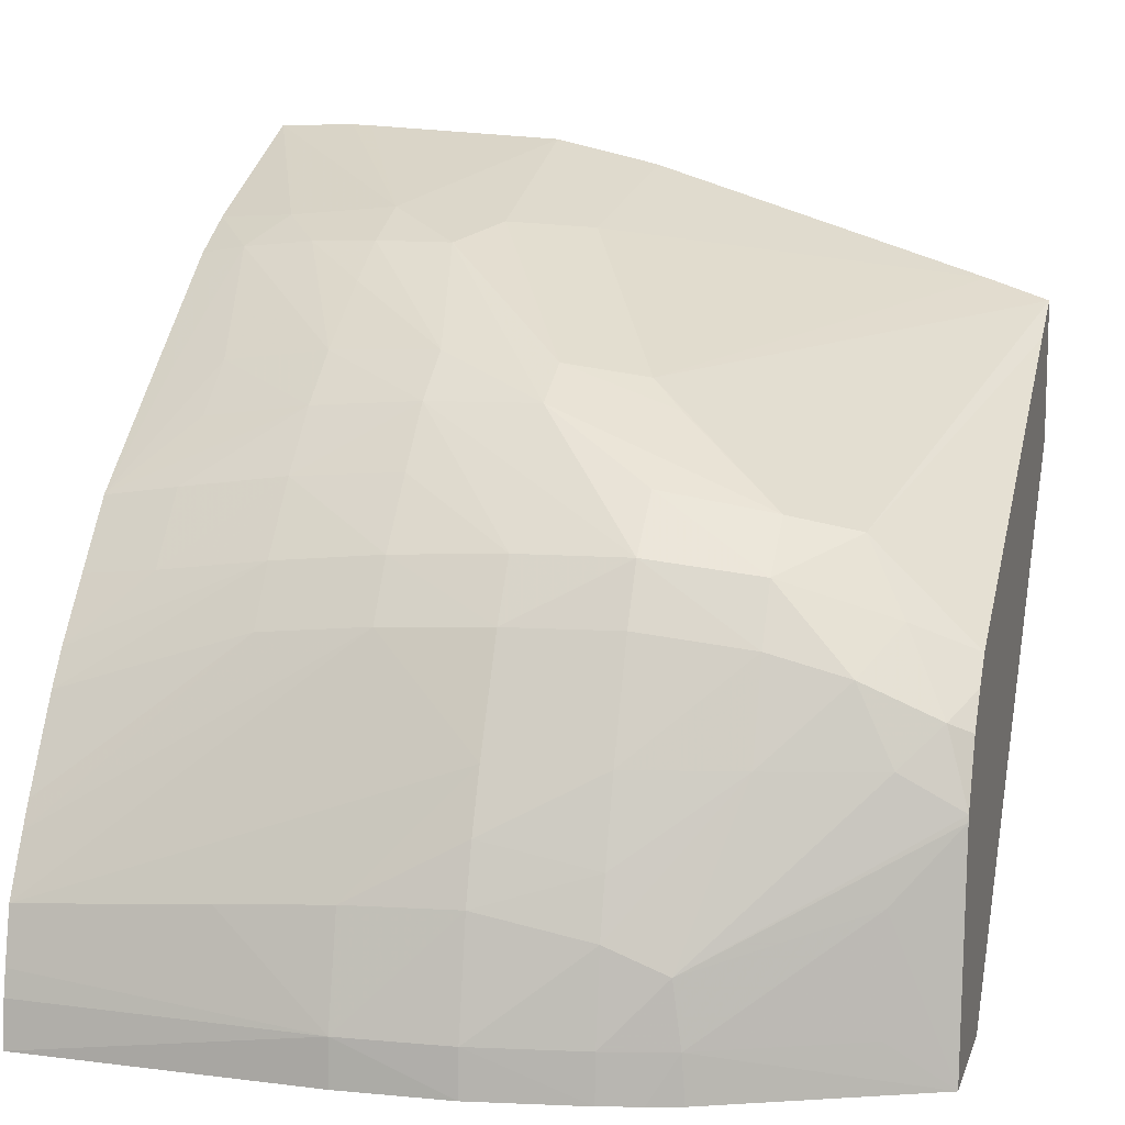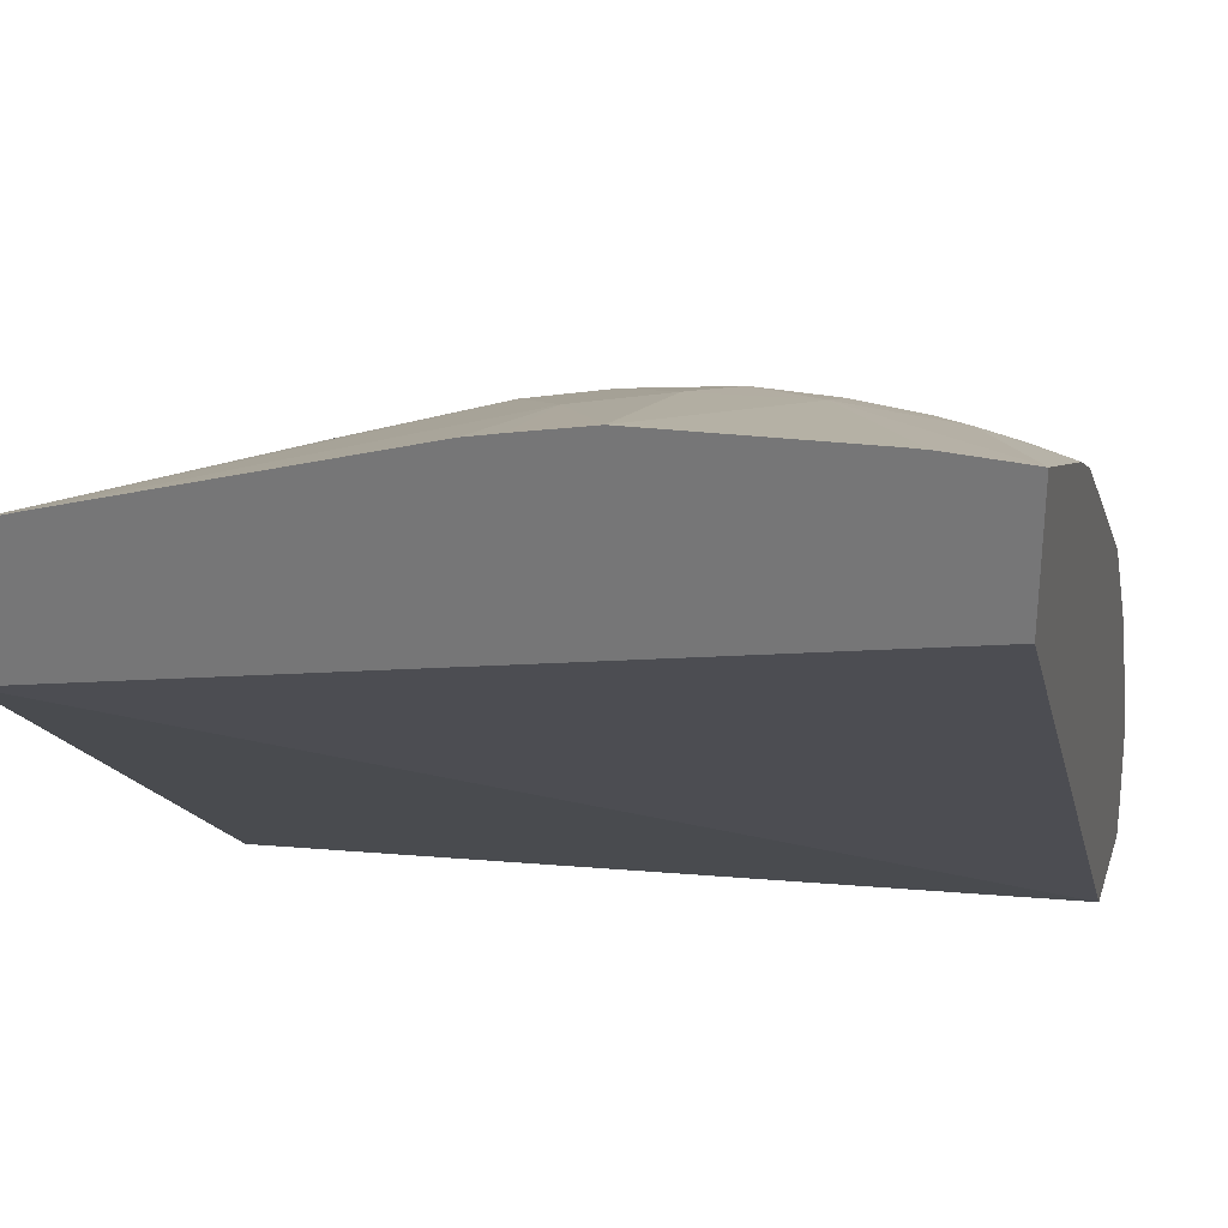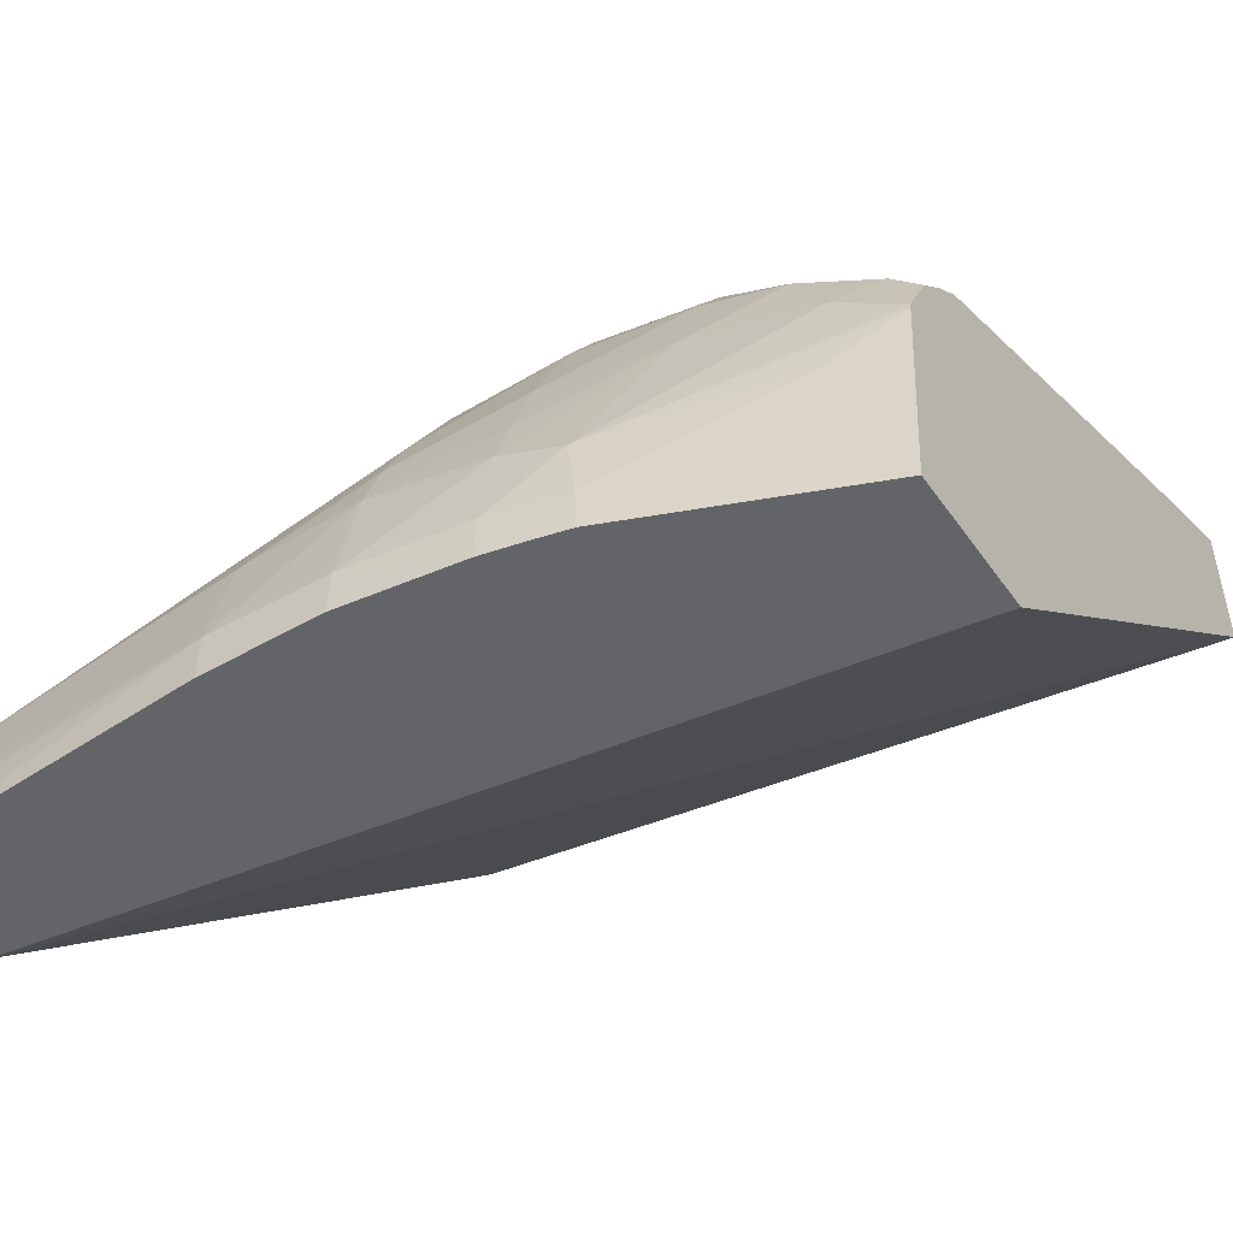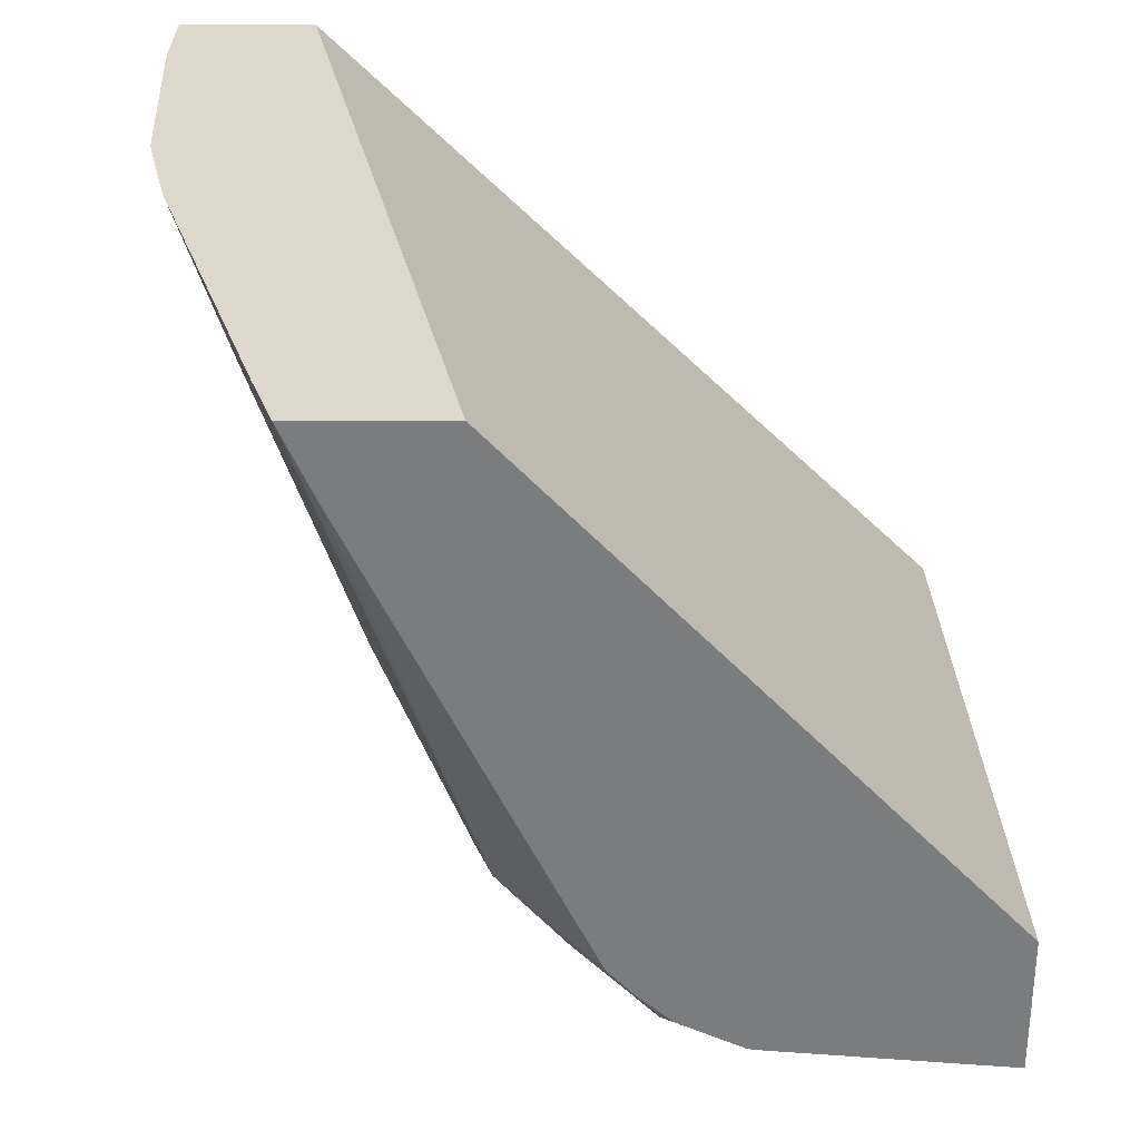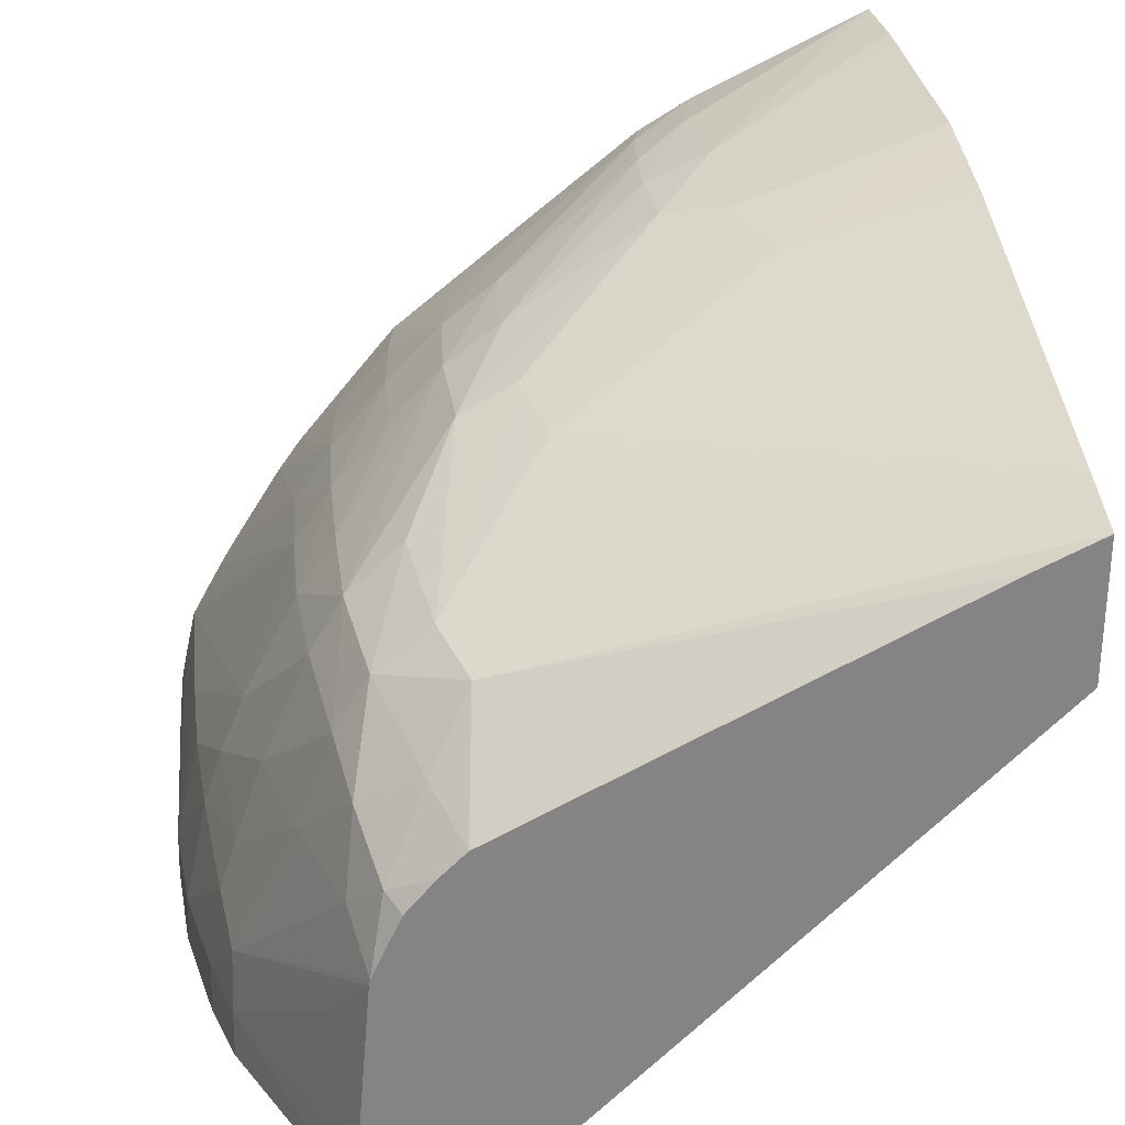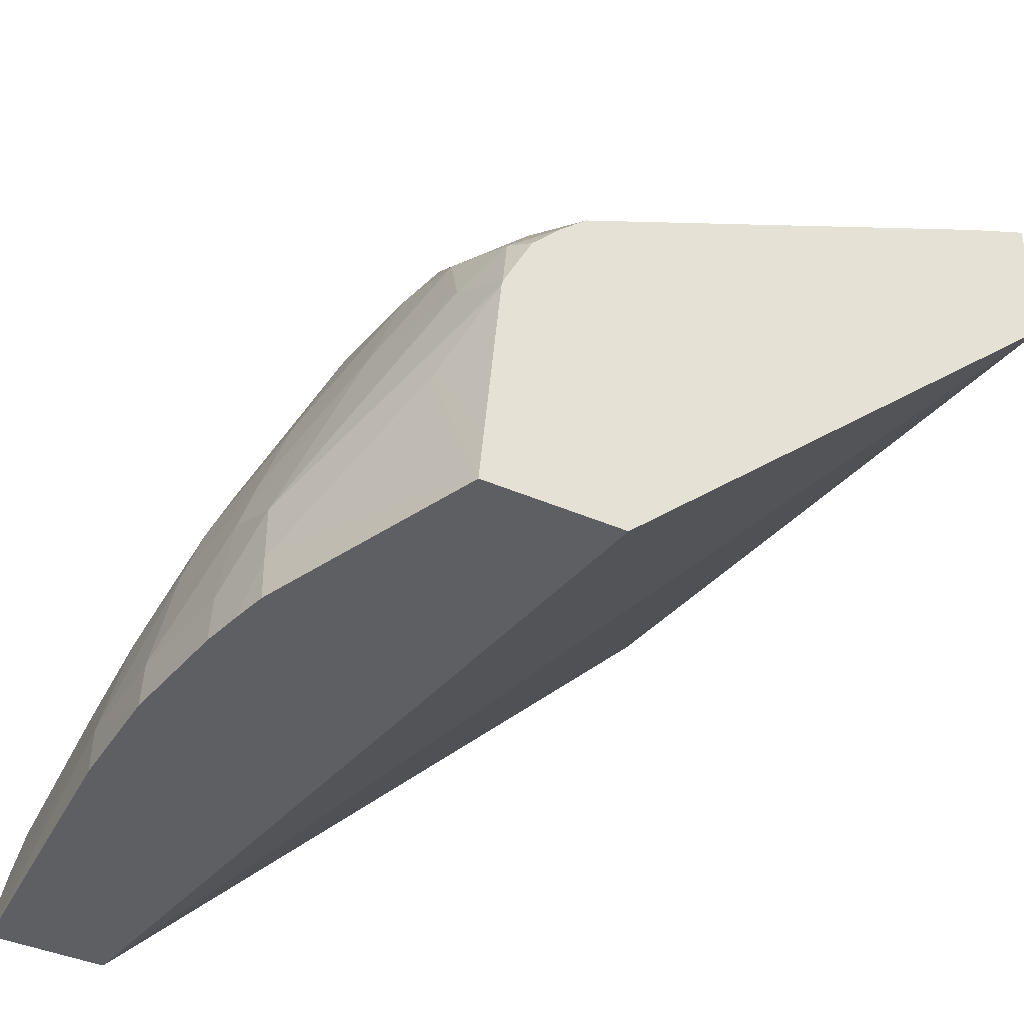
<metadata>
{"format":"obj","ext":"obj","renderer":"f3d","projection":"perspective","resolution":1024,"background":"white","views":[{"elev":11.3,"azim":-165.2,"up":"+Y"},{"elev":29.8,"azim":16.4,"up":"+Y"},{"elev":-51.2,"azim":-146.1,"up":"+Y"},{"elev":31.3,"azim":-89.9,"up":"+Z"},{"elev":29.0,"azim":-98.8,"up":"+Y"},{"elev":-41.5,"azim":-117.7,"up":"+Y"}]}
</metadata>
<code>
v 0.002114 0.06897 -0.008082
v 0.002924 0.06895 -0.008082
v 0.0007043 0.06808 -0.01057
v 0.00186 0.06896 -0.008082
v 0.003098 0.06895 -0.008082
v 0.002056 0.06796 -0.01066
v 0.0007043 0.06772 -0.01138
v -0.0002674 0.06772 -0.01138
v -0.0007243 0.06793 -0.01066
v -0.0007053 0.06881 -0.008082
v 0.003098 0.06727 -0.008082
v 0.003098 0.06789 -0.01035
v 0.001548 0.06769 -0.01131
v 0.002488 0.0676 -0.01118
v 0.0007043 0.0673 -0.01209
v -0.0007053 0.06666 -0.01329
v -0.002114 0.06619 -0.01401
v -0.002114 0.06656 -0.01331
v -0.001782 0.06784 -0.01025
v -0.00162 0.0686 -0.008082
v 0.003098 0.05933 -0.01586
v -0.007116 0.0651 -0.008082
v 0.003098 0.06749 -0.01103
v 0.0007043 0.0666 -0.01315
v 0.003098 0.06695 -0.01172
v 0.002843 0.06627 -0.0127
v 0.002114 0.0664 -0.01287
v -0.0007053 0.06617 -0.014
v -0.003525 0.06479 -0.01545
v -0.003525 0.06541 -0.01475
v -0.004934 0.06517 -0.01459
v -0.003583 0.06608 -0.0135
v -0.003152 0.0664 -0.0131
v -0.002047 0.0685 -0.008082
v -0.00633 0.06713 -0.008082
v 0.003098 0.05933 -0.01734
v -0.007116 0.05933 -0.01414
v -0.007116 0.06687 -0.008082
v 0.0007043 0.06605 -0.01385
v 0.003098 0.06644 -0.01238
v 0.003098 0.06498 -0.01421
v 0.002114 0.06583 -0.01357
v 0.0007043 0.06534 -0.01455
v -0.0007053 0.06546 -0.01466
v -0.002114 0.06476 -0.01542
v -0.003525 0.06409 -0.01586
v -0.004934 0.06392 -0.01572
v -0.004934 0.06462 -0.0153
v -0.002114 0.06406 -0.0159
v -0.005795 0.06497 -0.01432
v 0.003098 0.05992 -0.01728
v -0.0007053 0.05933 -0.01749
v -0.0007053 0.05992 -0.01748
v 0.0007043 0.05992 -0.0174
v -0.007116 0.05933 -0.01584
v -0.007116 0.06649 -0.008923
v 0.003098 0.06497 -0.01422
v 0.002114 0.06513 -0.01438
v 0.0007043 0.06451 -0.01526
v -0.0007053 0.06467 -0.01536
v 0.002114 0.0643 -0.01509
v -0.003525 0.06274 -0.01644
v -0.002114 0.06274 -0.01657
v -0.004934 0.06274 -0.01615
v -0.005898 0.06364 -0.0156
v -0.006317 0.06413 -0.01485
v -0.0007053 0.06396 -0.01583
v -0.007116 0.06377 -0.01453
v 0.003098 0.06024 -0.01722
v -0.002114 0.05933 -0.01744
v -0.0007053 0.06126 -0.01715
v 0.0007043 0.06114 -0.01713
v -0.002114 0.05992 -0.01741
v -0.002114 0.06131 -0.01712
v -0.007116 0.05992 -0.01579
v -0.006344 0.06133 -0.01601
v -0.006344 0.05992 -0.01613
v -0.004388 0.05992 -0.01698
v -0.004433 0.05933 -0.01699
v 0.003098 0.06417 -0.0149
v 0.0007043 0.0638 -0.01573
v 0.003098 0.06344 -0.0155
v 0.003098 0.06302 -0.01581
v -0.002114 0.06201 -0.01689
v -0.003525 0.06173 -0.01679
v 0.003098 0.06093 -0.01706
v -0.003525 0.06102 -0.01701
v -0.004273 0.0607 -0.01693
v -0.006358 0.06273 -0.01575
v -0.006838 0.06319 -0.01538
v 0.003098 0.06163 -0.01667
v -0.007116 0.06346 -0.01486
v -0.003525 0.05933 -0.01722
v -0.003525 0.05992 -0.01718
v -0.007116 0.0622 -0.01559
v -0.004028 0.05933 -0.01709
v 0.003098 0.06195 -0.01649
v -0.007116 0.06228 -0.01558
v -0.007116 0.06305 -0.01522
f 53 72 69
f 53 69 54
f 81 83 97
f 81 97 91
f 53 74 71
f 55 75 76
f 17 28 29
f 17 29 30
f 55 78 79
f 57 80 61
f 19 33 35
f 19 35 34
f 59 61 82
f 59 82 83
f 43 61 59
f 44 60 45
f 61 80 82
f 62 63 84
f 53 70 73
f 53 73 74
f 63 67 86
f 63 86 72
f 47 65 48
f 48 65 66
f 12 23 14
f 13 24 15
f 52 70 53
f 53 71 72
f 1 5 2
f 2 5 3
f 3 5 6
f 3 6 7
f 5 80 57
f 5 57 41
f 50 68 56
f 51 54 69
f 5 11 21
f 5 21 36
f 5 36 51
f 5 51 69
f 64 88 89
f 64 89 65
f 5 91 97
f 5 97 83
f 90 98 99
f 90 99 92
f 5 83 82
f 5 82 80
f 5 12 6
f 6 13 7
f 3 7 8
f 3 8 9
f 48 66 50
f 49 60 67
f 75 95 76
f 76 95 88
f 33 38 35
f 36 52 53
f 65 89 90
f 65 90 66
f 1 4 10
f 1 10 20
f 1 20 34
f 1 34 35
f 21 55 79
f 21 79 96
f 6 12 14
f 6 14 13
f 21 70 52
f 21 52 36
f 22 38 56
f 22 56 68
f 22 68 92
f 22 92 99
f 22 99 98
f 22 98 95
f 22 95 75
f 22 75 55
f 22 55 37
f 24 39 28
f 3 9 10
f 3 10 4
f 26 40 41
f 26 41 27
f 78 88 94
f 78 94 93
f 88 98 89
f 89 98 90
f 1 35 38
f 1 38 22
f 5 25 23
f 5 23 12
f 1 22 11
f 1 11 5
f 24 27 39
f 25 40 26
f 31 50 33
f 33 50 38
f 18 31 32
f 18 32 33
f 14 27 24
f 15 24 16
f 28 44 45
f 28 45 29
f 39 41 57
f 39 57 58
f 39 58 43
f 43 59 60
f 73 94 87
f 73 87 74
f 31 33 32
f 31 48 50
f 45 60 49
f 46 62 47
f 46 49 63
f 46 63 62
f 36 53 54
f 36 54 51
f 38 50 56
f 39 42 41
f 18 33 19
f 19 34 20
f 49 67 63
f 50 66 68
f 43 60 44
f 43 58 61
f 29 46 47
f 29 47 48
f 57 61 58
f 59 81 60
f 29 49 46
f 30 48 31
f 47 62 64
f 47 64 65
f 27 41 42
f 27 42 39
f 28 39 43
f 28 43 44
f 21 96 93
f 21 93 70
f 7 13 15
f 8 16 17
f 62 84 85
f 62 85 64
f 16 28 17
f 16 24 28
f 9 18 19
f 9 19 10
f 5 41 40
f 5 40 25
f 1 2 3
f 1 3 4
f 5 69 86
f 5 86 91
f 14 25 26
f 14 26 27
f 7 15 16
f 7 16 8
f 8 17 18
f 8 18 9
f 13 14 24
f 14 23 25
f 67 91 86
f 68 90 92
f 64 85 87
f 64 87 88
f 71 74 84
f 73 93 94
f 55 76 77
f 55 77 78
f 74 87 85
f 74 85 84
f 29 48 30
f 29 45 49
f 76 88 78
f 76 78 77
f 59 83 81
f 60 81 67
f 78 93 96
f 78 96 79
f 69 72 86
f 70 93 73
f 87 94 88
f 88 95 98
f 63 72 71
f 63 71 84
f 17 30 31
f 17 31 18
f 10 19 20
f 11 22 21
f 21 22 37
f 21 37 55
f 66 90 68
f 67 81 91

</code>
